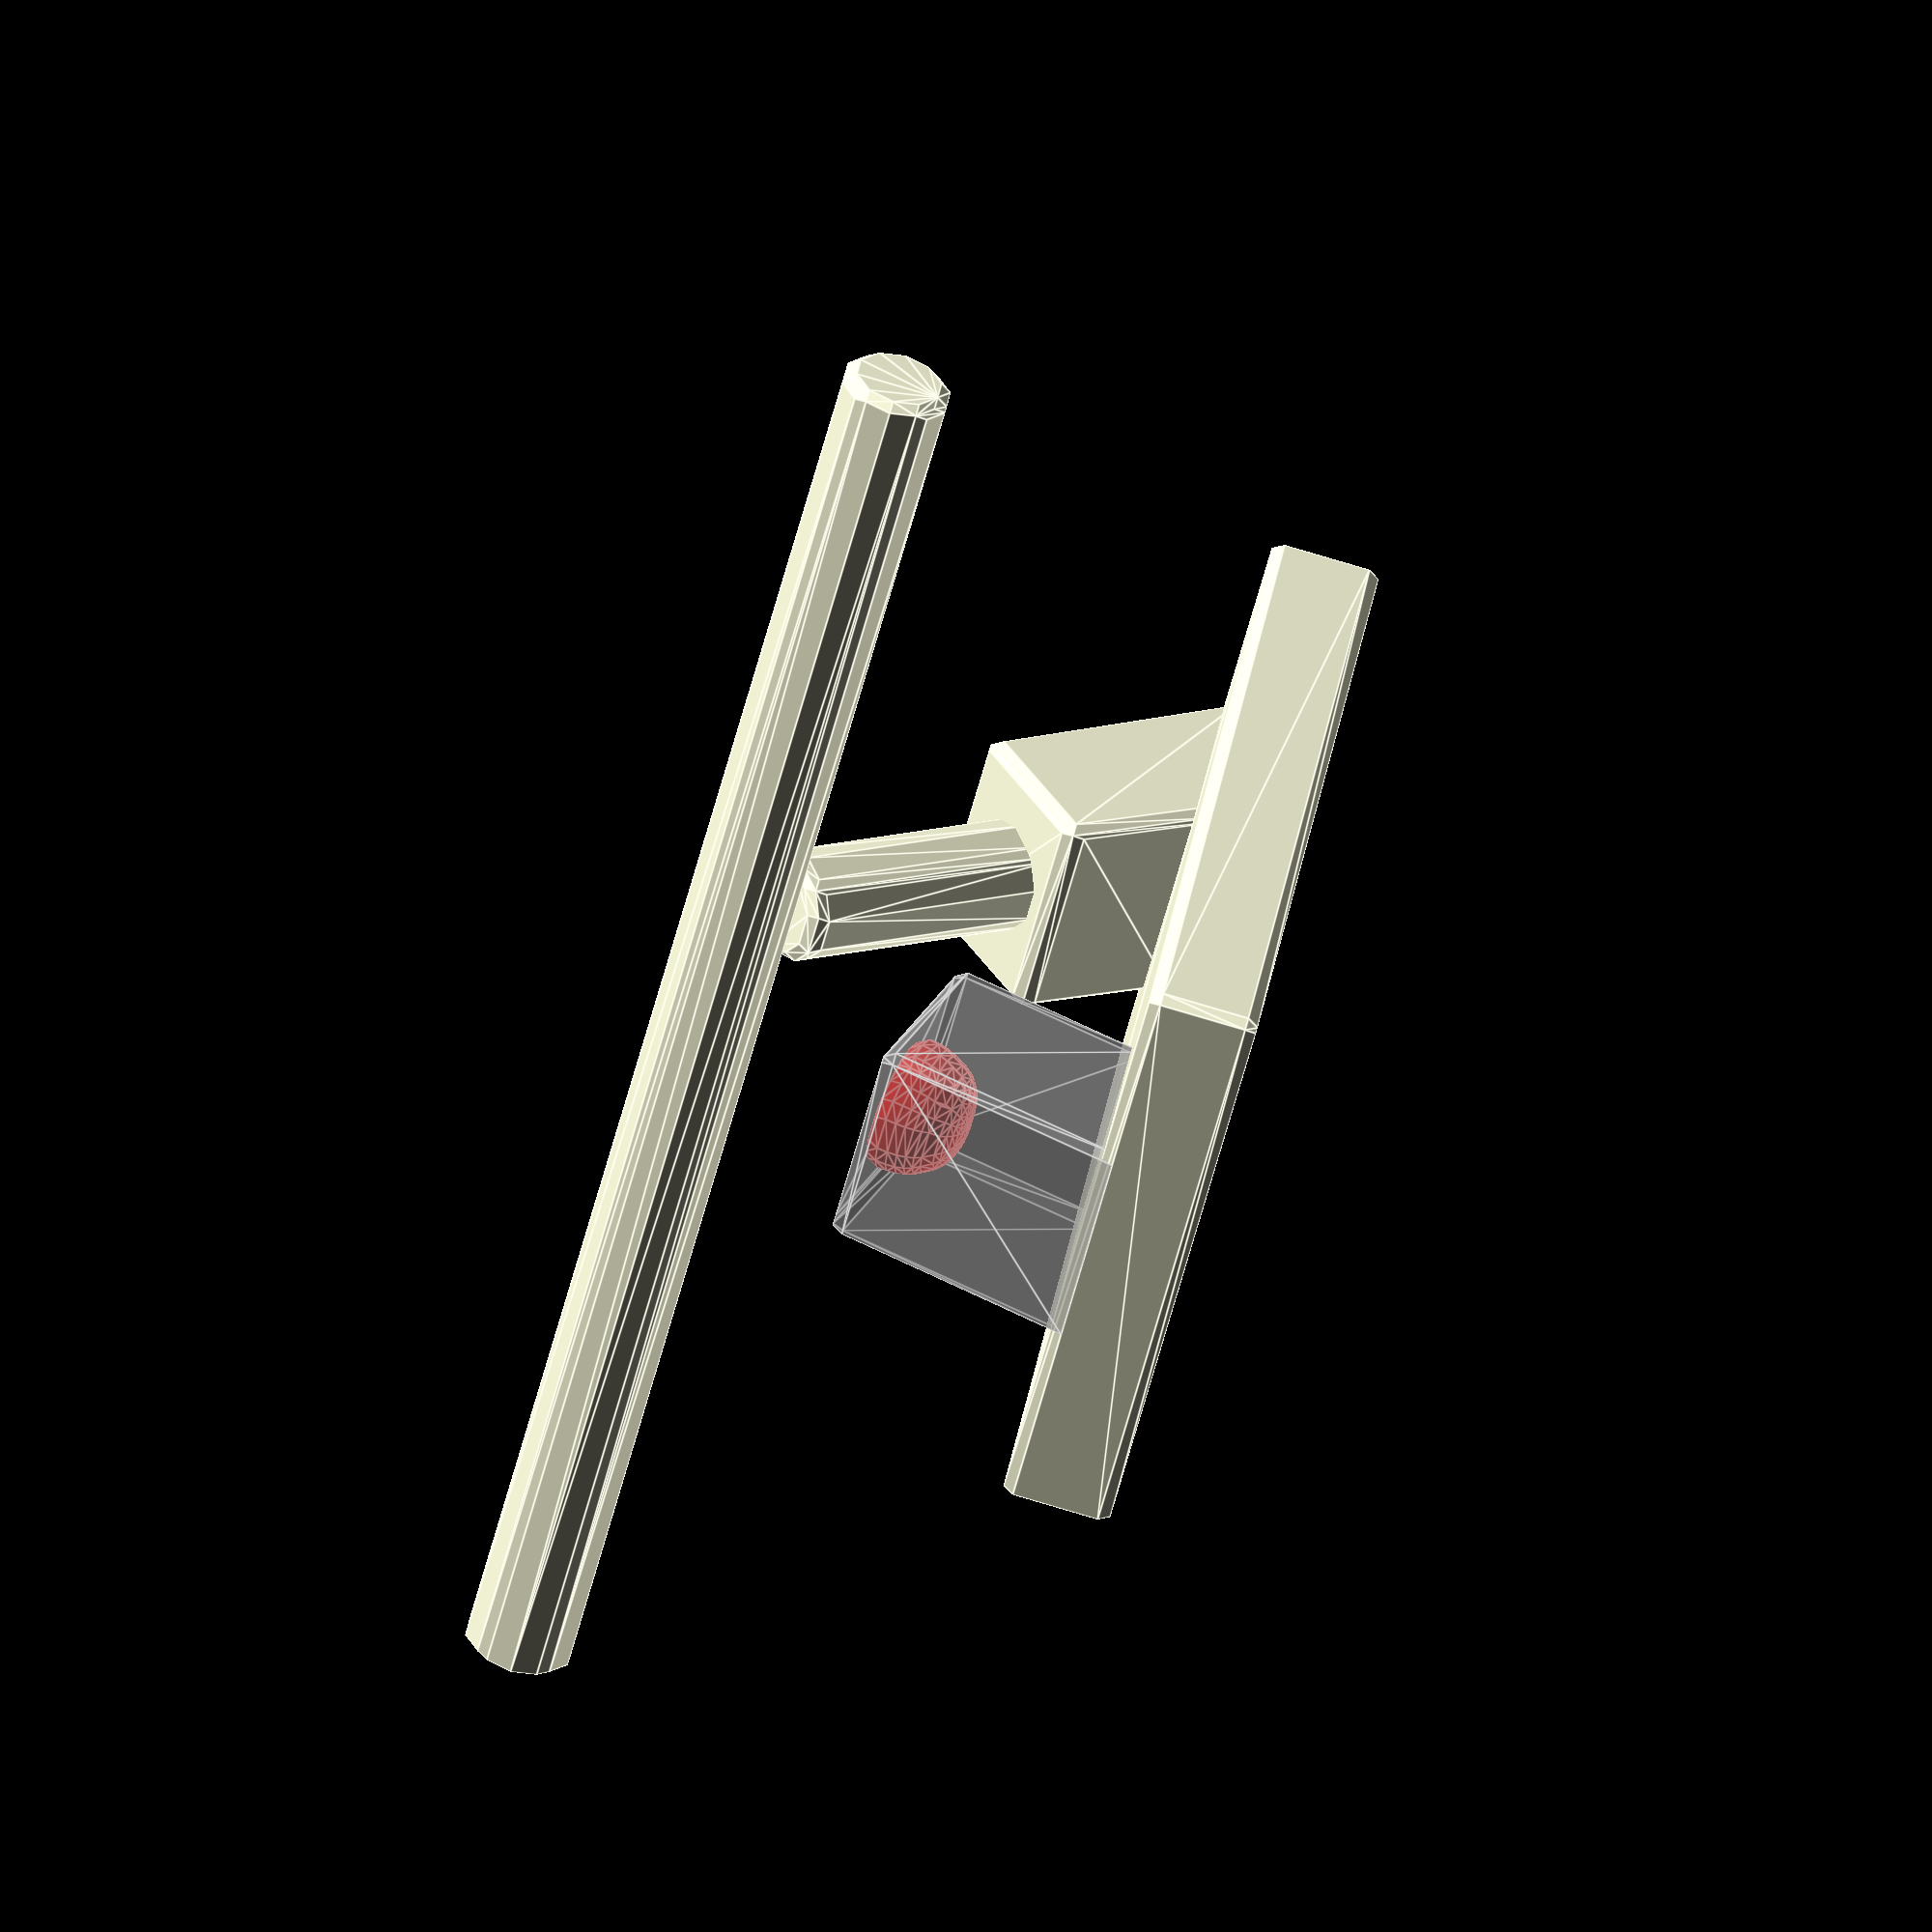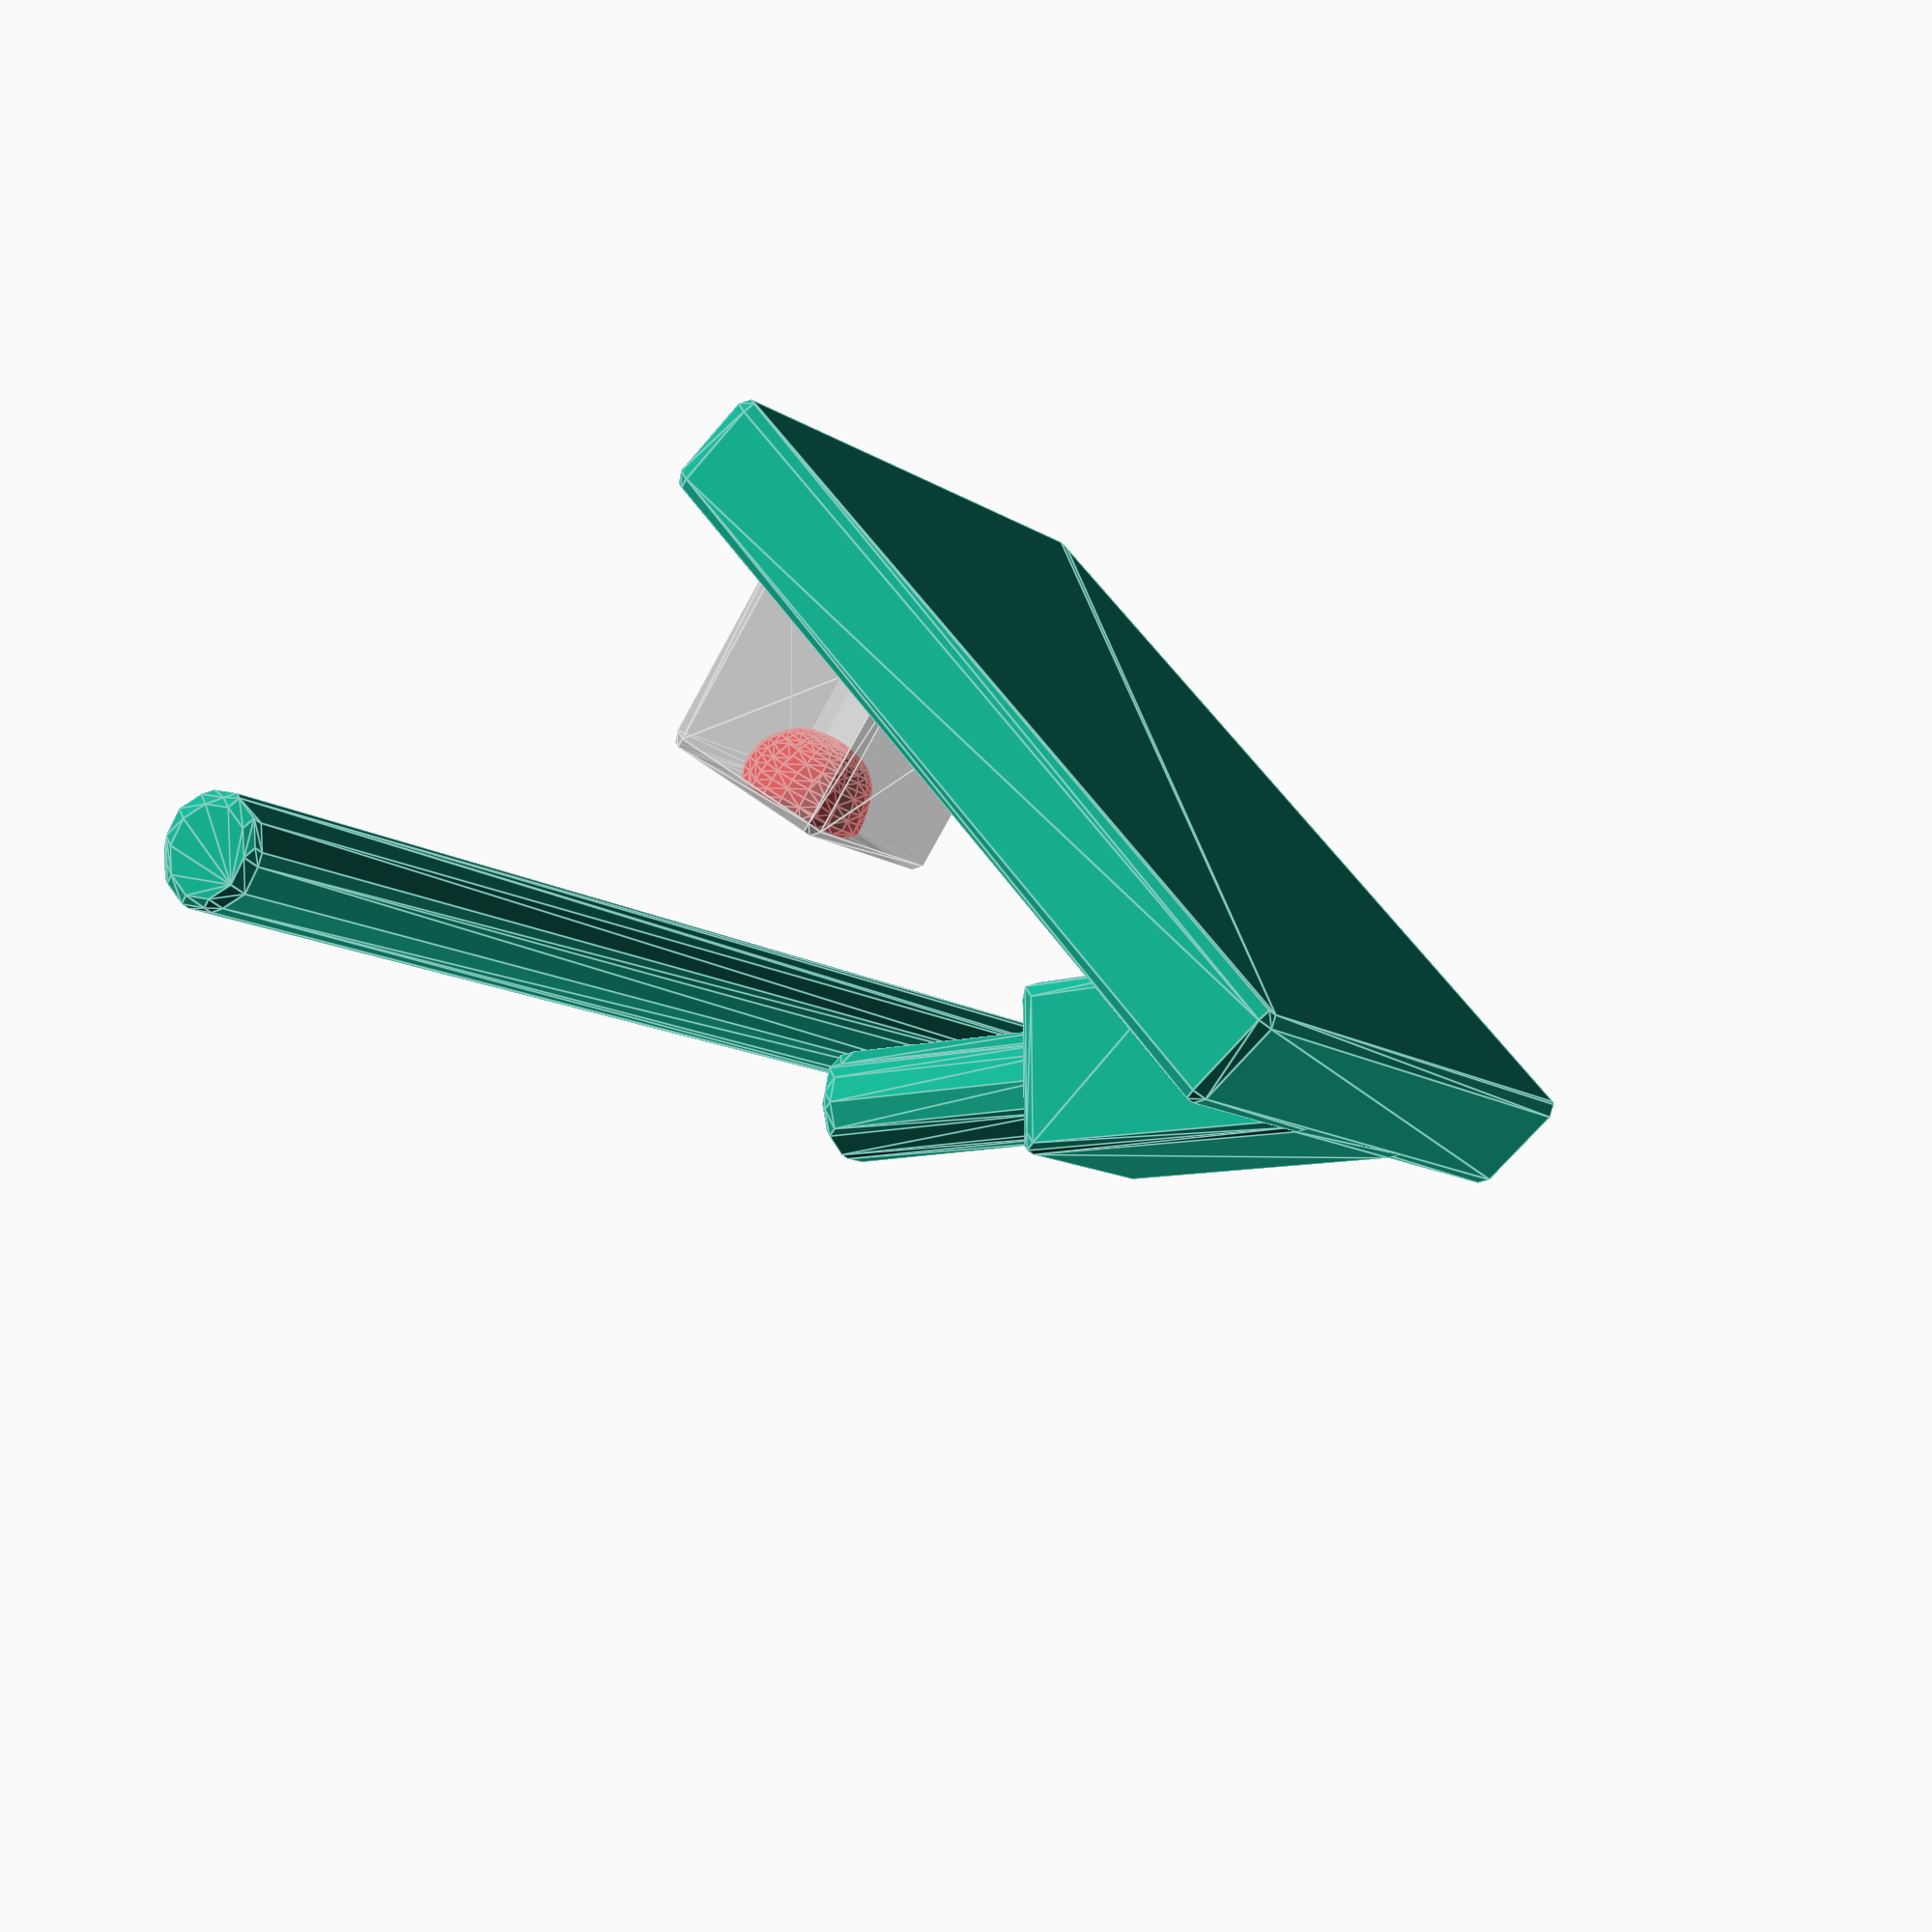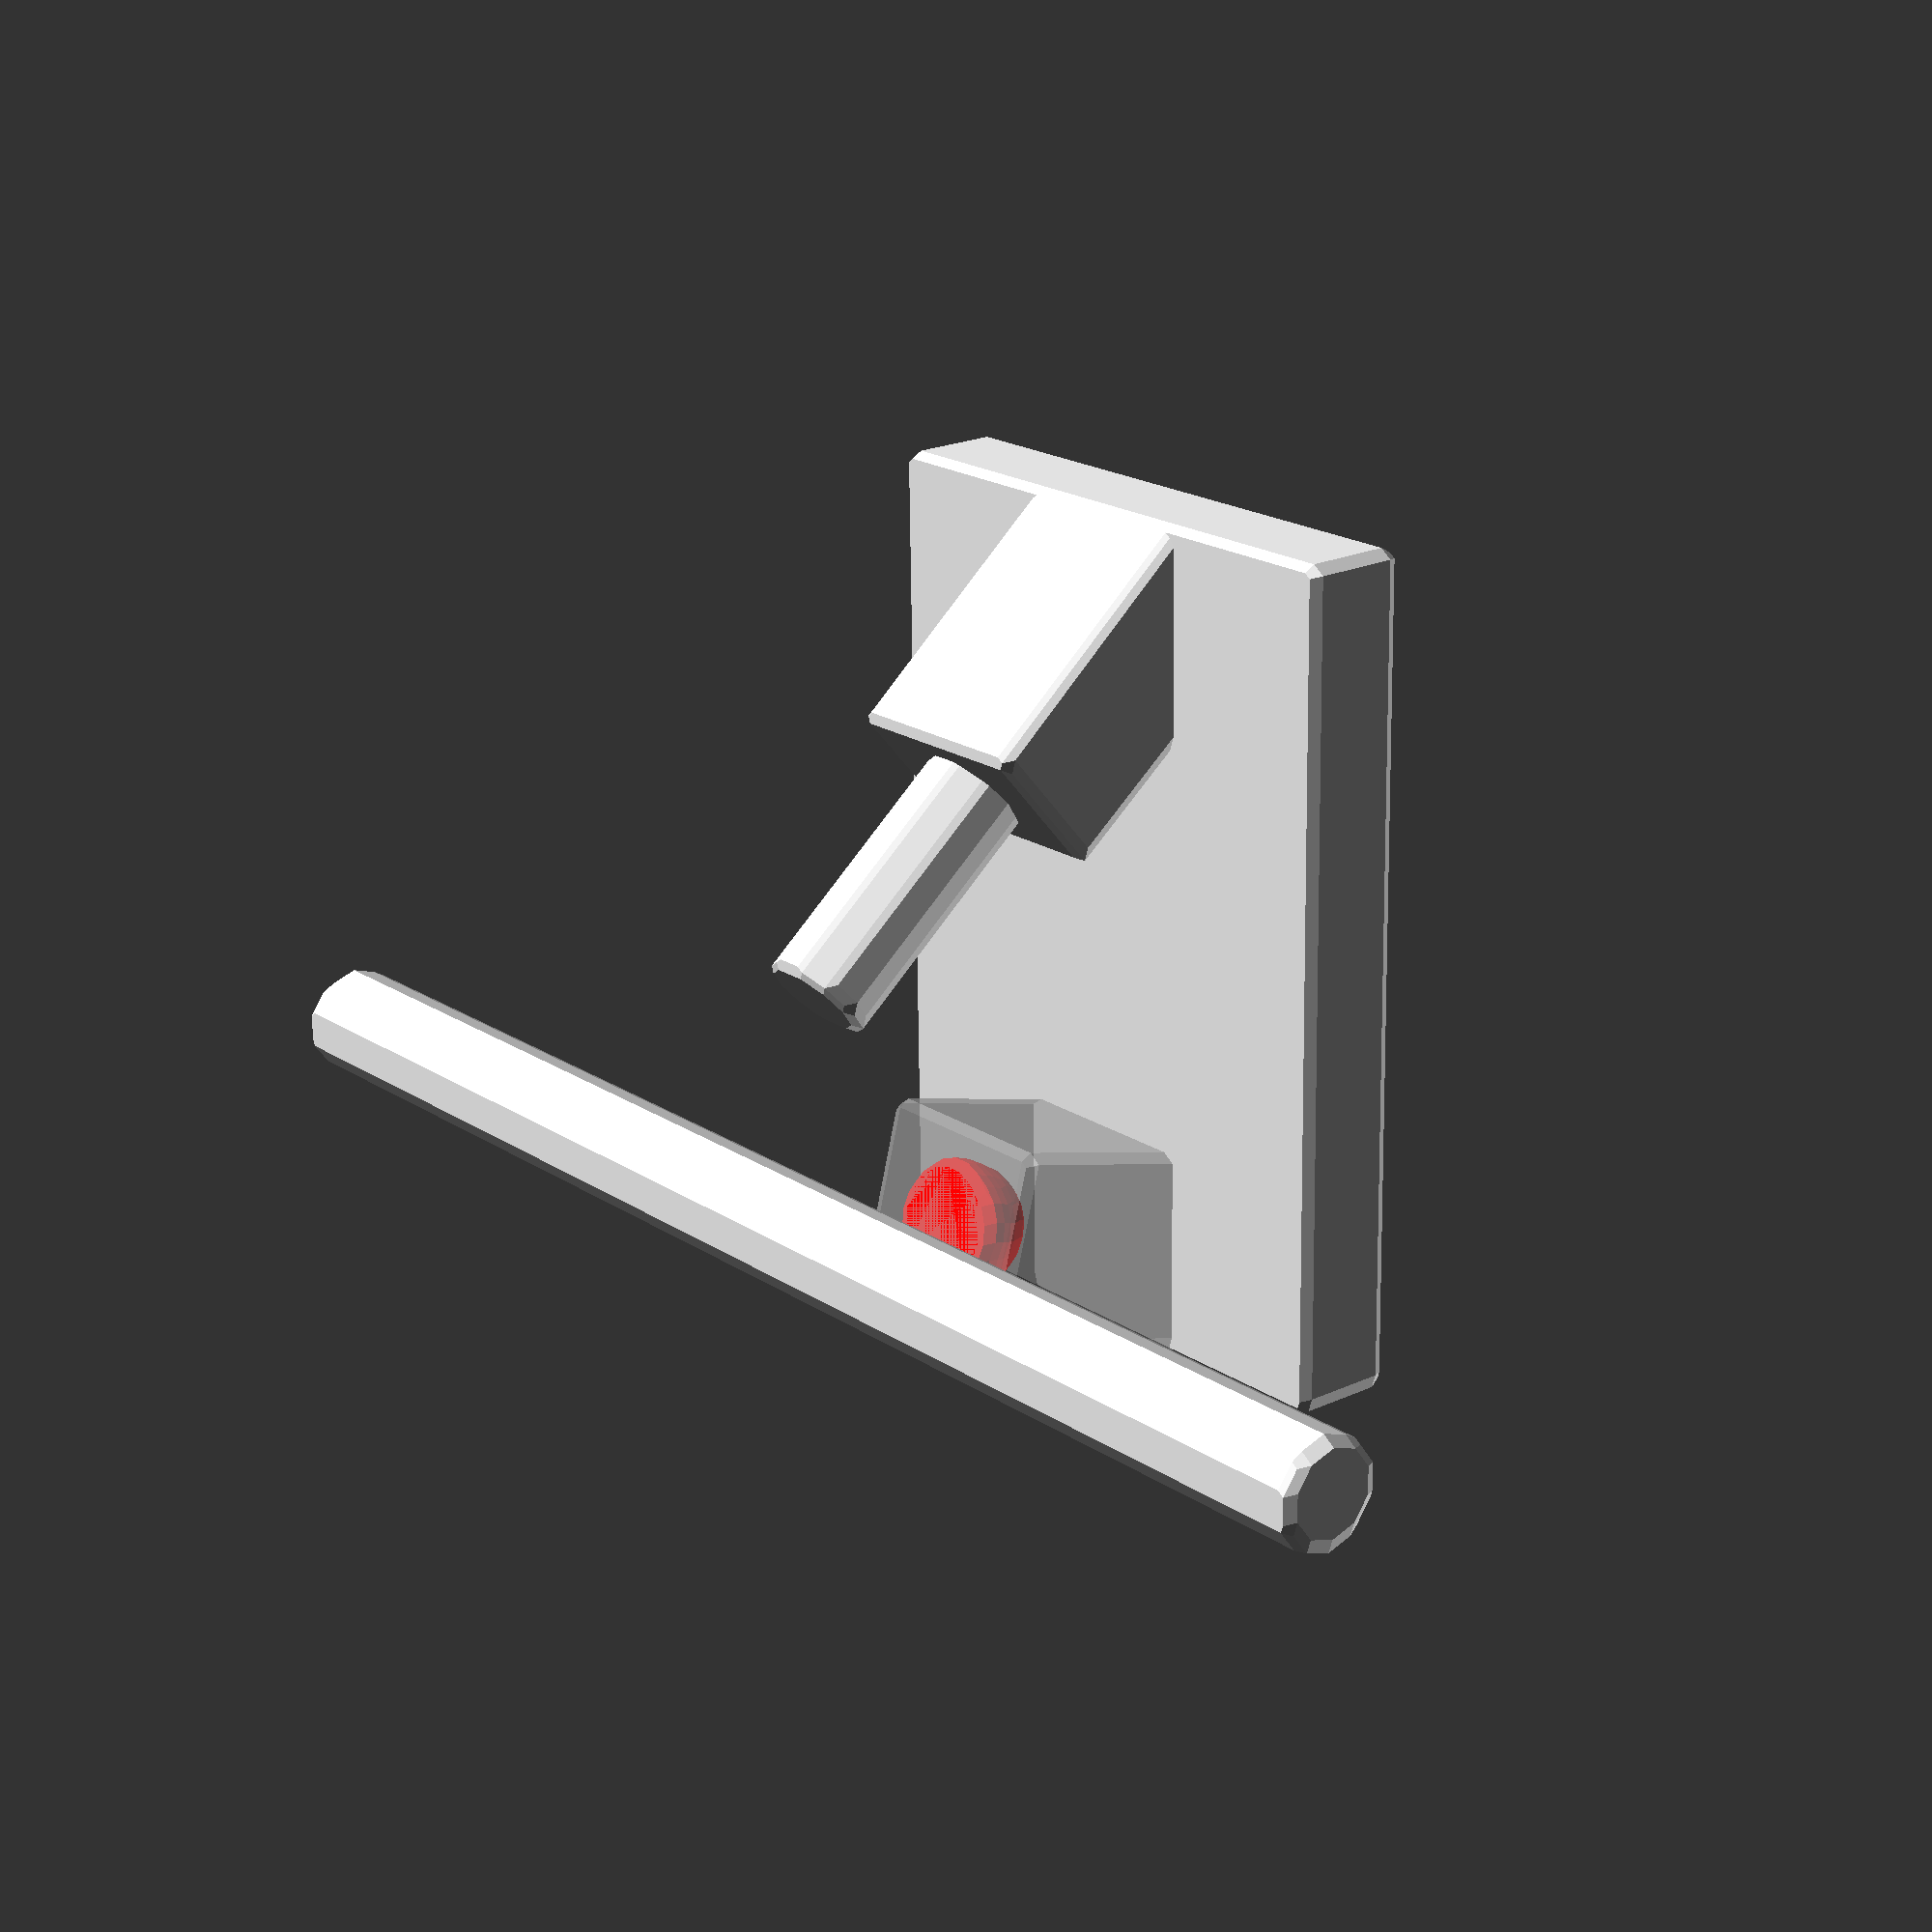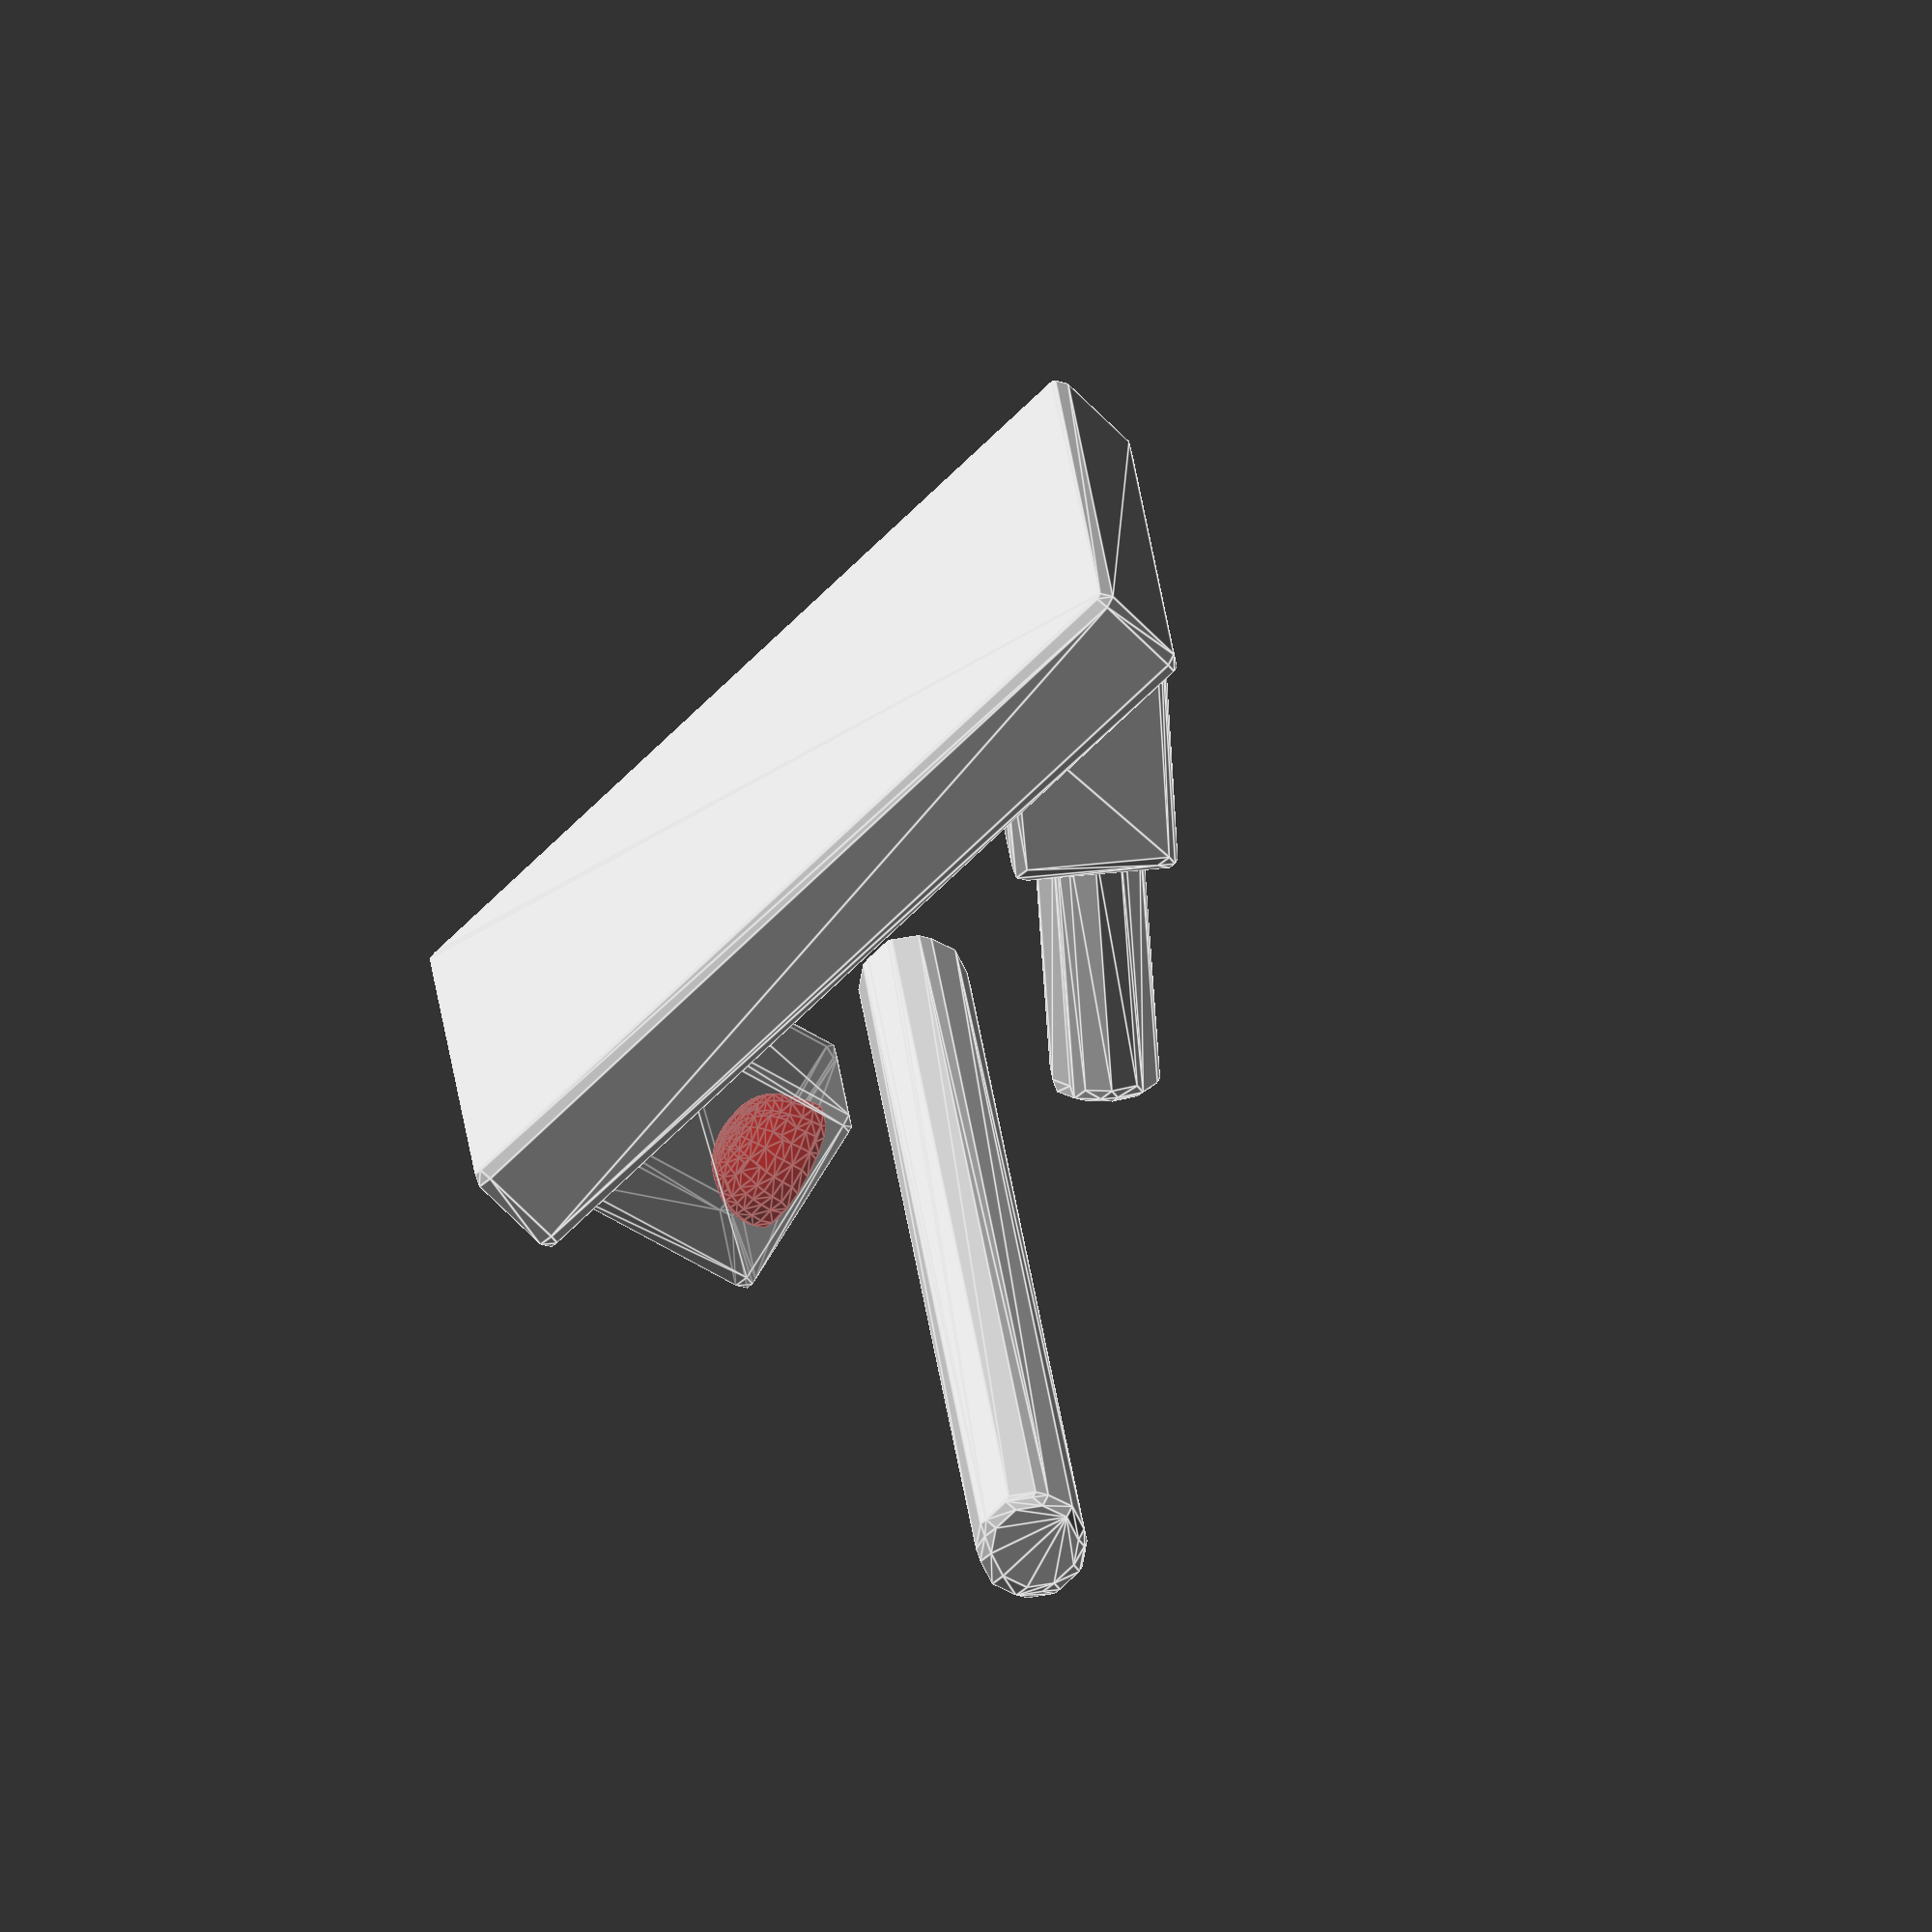
<openscad>
module cube(
p1,
p2,
p1_length,
p1_width,
p2_length,
p2_width,
sup_width,
sup_length,
sup_distance,
sup_angle,


sup_pivot_width,
sup_pivot_length,
sup_pivot_distance,
sup_pivot_angle,
radius,

kinpin_radius,
kinpin_distance,
poly_num,

hanger_pin_length,
pivot_radius,

resolution,

hanger_cenpos_d,

hanger_radius,
hanger_length
)
{   

    
function distance_xy(p1,p2)=
     pow((pow(p2.x-p1.x,2)+pow(p2.y-p1.y,2)),0.5);
function distance_y(p1,p2)=
    p1.y-p2.y;
function distance_x(p1,p2)=
   p2.x-p2.y;
    
//將p1以及p2對齊
function fi(p1,p2)=
p1.x-p2.x==0 && p1.y-p2.y==0?
90:
p1.x-p2.x>0&& p1.y-p2.y>0?
acos(distance_y(p1,p2)/distance_xy(p1,p2)):
p1.x-p2.x==0 && p1.y-p2.y>=0?
acos(distance_y(p1,p2)/distance_xy(p1,p2)):
p1.x-p2.x<0 && p1.y-p2.y>0?
360-(acos(distance_y(p1,p2)/distance_xy(p1,p2))):
p1.x-p2.x<0 && p1.y-p2.y<0?
180-(acos(distance_y(p1,p2)/distance_xy(p1,p2))):
180+(acos(distance_y(p1,p2)/distance_xy(p1,p2)));

function distance_xyz(p1,p2)=
     pow((pow(p2.x-p1.x,2)+pow(p2.y-p1.y,2)+pow(p2.z-p1.z,2)),0.5);
     
function theta(p1,p2)=
p1.y-p2.y==0 && p1.x-p2.x>0?
90-(acos(distance_xy(p1,p2)/distance_xyz(p1,p2))):
p1.y-p2.y==0 && p1.x-p2.x<0?
270+(acos(distance_xy(p1,p2)/distance_xyz(p1,p2))):
p1.x-p2.x==0 && p1.y-p2.y==0?
0:
p1.y-p2.y<0 && p1.z-p2.z<0?
90-(acos(distance_xy(p1,p2)/distance_xyz(p1,p2))):
p1.y-p2.y>0 && p1.z-p2.z<0?
90+(acos(distance_xy(p1,p2)/distance_xyz(p1,p2))):
p1.y-p2.y<0 && p1.z-p2.z>0?
90+(acos(distance_xy(p1,p2)/distance_xyz(p1,p2))):
p1.y-p2.y>0 && p1.z-p2.z>0?
90-(acos(distance_xy(p1,p2)/distance_xyz(p1,p2))):
90+acos(distance_xy(p1,p2)/distance_xyz(p1,p2));

function tra(p,fi,theta,point)=
  let (r= 
 [[1,0,0,p.x],  
 [0,1,0,p.y],
 [0,0,1,p.z],
 [0,0,0,1]] 
*
 [[cos(fi),sin(fi),0,0],
 [-sin(fi),cos(fi),0,0],    
 [0,0,1,0],
 [0,0,0,1]]
*
 [[1,0,0,0],
  [0,cos(theta),sin(theta),0],
  [0,-sin(theta),cos(theta),0],
  [0,0,0,1]]
*
[point.x,point.y,0,1]
)[r.x,r.y,r.z]; 

//平面四頂點
function offset_points(p,length,width)=[
     for(i=[-width/2+radius:width-2*radius:width/2-radius])
         for(j=[-length/2+radius:length-2*radius:length/2-radius])
              [i,j]];
function p_vertex(p1,p2,theta,p1_length,p1_width)=    
     [for (p1_point = offset_points(p1,p1_length,p1_width))
     let(a=[tra(p1,fi(p1,p2),theta, p1_point)])
     each(a)];
aaa=concat(p_vertex(p1,p2,theta(p1,p2),p1_length,p1_width),
           p_vertex(p2,p1,theta(p2,p1),p1_length,p1_width));
hull(){
for(i=aaa)
    translate(i)
    sphere(radius);
}
function sup_p1(p1,p1_length,sup_length,sup_distance,sup_angle)=[
        p1.x+(p1_length/2-(sup_length/2)),
        p1.y,
        p1.z];
function sup_p2(p1,p1_length,sup_length,sup_distance,sup_angle)=[
        p1.x+(p1_length/2-(sup_length/2+sup_distance*cos(sup_angle))),        
        p1.y,
        p1.z+sin(sup_angle)*sup_distance];
        




//pivot_base_plate--------------------------------------------------------------

function pivot_sup_p1(p1,p1_lenth,sup_length,sup_distance,sup_angle)=[
         p1.x-(p1_length/2-(sup_length/2)),
         p1.y,
         p1.z];
function pivot_sup_p2(p1,p1_length,sup_length,sup_distance,sup_angle)=[
        p1.x-(p1_length/2-(sup_length/2+sup_distance*cos(sup_angle))),
        p1.y,
        p1.z+sin(sup_angle)*sup_distance];           
        



        
//---------------------------------------------------
module support_base(p1,
                    p2,
                    sup_p1,
                    sup_p2,
                    p1_length,
                    sup_length,
                    sup_width,
                    sup_distance,
                    sup_angle
                    ){
sup_points=concat(p_vertex(sup_p1,sup_p2,theta(p2,p1),sup_length,sup_width),
     p_vertex(sup_p2,sup_p1,theta(sup_p1,sup_p2),sup_length*sin(sup_angle),sup_width));

hull(){
    
for(i=sup_points)   
     translate(i)
     sphere(radius);}
}
//--------------------------------------------------

support_base(p1,
             p2,
             sup_p1(p1,p1_length,sup_length,sup_distance,sup_angle),          
             sup_p2(p1,p1_length,sup_length,sup_distance,sup_angle),
             p1_length,
             sup_length,
             sup_width,
             sup_distance,
             sup_angle
             );

% support_base(p1,
             p2,
             pivot_sup_p1(p1,p1_length,sup_pivot_length,sup_pivot_distance,sup_pivot_angle),  
             pivot_sup_p2(p1,p1_length,sup_pivot_length,sup_pivot_distance,sup_pivot_angle),  
             p1_length,
             sup_pivot_length,
             sup_pivot_width,
             sup_pivot_distance,
             sup_pivot_angle
             );
    
    
    
//---kinpin---------------------------------------------------

function kinpin_p1(sup_p2,sup_angle,kinpin_distance)=[
     sup_p2.x-kinpin_distance*cos(sup_angle),
     sup_p2.y,
     sup_p2.z+sin(sup_angle)*kinpin_distance
];

function circle_offset_points(kinpin_radius,poly_num)=[ for(i=[0:360/poly_num:360])
    [kinpin_radius*cos(i),kinpin_radius*sin(i)] 
   ];
function circle_p_vertex(p1,p2,theta,kinpin_radius,poly_num)=    
     [for (p1_point = circle_offset_points(kinpin_radius,poly_num))
     let(a=[(tra(p1,fi(p1,p2),theta,p1_point)),
            (tra(p2,fi(p1,p2),theta,p1_point))])
     each(a)];

module kinpin(p1,p2,kinpin_radius,poly_num){

allpoints=circle_p_vertex(p1,p2,theta(p2,p1),kinpin_radius,poly_num);  
hull(){
for(i=allpoints)
    translate(i)
        sphere(radius);
}
 }
       
 
 kinpin(kinpin_p1(sup_p2(p1,p1_length,sup_length,sup_distance,sup_angle),sup_angle,kinpin_distance),
       sup_p2(p1,p1_length,sup_length,sup_distance,sup_angle),kinpin_radius,
       poly_num);

//bezier_curve
function bezier_curve(p1,p2,t)=
     let(p=(1-t)*[p1.x,p1.y]+(t)*[p2.x,p2.y])
     [p.x,p.y];
function pascal(p,t)=
        pascal_inner(p,len(p),t);
function pascal_inner(p,n,t)=
let(sum_p=[for(i=[0:n-2])
       bezier_curve(p[i],p[i+1],t)])
       n>2? 
       pascal_inner(sum_p,n-1,t):
       sum_p[0];


module pivot(pivot_sup_p1,
             pivot_sup_p2,
             resolution,
             pivot_radius){

function pivot_offset_points(pivot_radius)=[
     let(pivot_points=[[pivot_radius,0],[pivot_radius,pivot_radius],[0,pivot_radius]])
    for(t=[0:0.1:1])
       pascal(pivot_points,t)
];
    
    //----------------
function pivot_p_vertex(p1,fi,theta,pivot_radius)=    
     [for (p1_point = pivot_offset_points(pivot_radius))
     let(a=[tra([0,0,0],fi,theta, p1_point)])
     each(a)];


fff=(pivot_p_vertex(p1,
     fi(pivot_sup_p1,pivot_sup_p2),
     theta(pivot_sup_p1,pivot_sup_p2)+90,
     pivot_radius));
     
 
// 以空間中任一旋轉軸做旋轉     
     function basis_rot_axis(a_point,b_point)=
     let(norm_p=norm(b_point-a_point))
     [(b_point.x-a_point.x)/norm_p,
     (b_point.y-a_point.y)/norm_p,
     ((b_point.z-a_point.z)/norm_p)];    
 function rot_rnd_axis(a_point,b_point,angle,v)=
     let (n=basis_rot_axis(a_point,b_point))
     let (r=[
  [cos(angle)-pow(n.x,2)*(cos(angle)-1),
  -sin(angle)*n.z-n.x*n.y*(cos(angle)-1),
  sin(angle)*n.y-n.x*n.z*(cos(angle)-1)],
 
  [sin(angle)*n.z-n.x*n.y*(cos(angle)-1),
   cos(angle)-pow(n.y,2)*(cos(angle)-1),
   -sin(angle)*n.x-n.y*n.z*(cos(angle)-1)],
   
   [-sin(angle)*n.y-n.x*n.z*(cos(angle)-1),
    sin(angle)*n.x-n.y*n.z*(cos(angle)-1),
    cos(angle)-pow(n.z,2)*(cos(angle)-1)]
  ]
   *[v.x,v.y,v.z]
   )
   [r.x,r.y,r.z];
     
     
     translate(pivot_sup_p2)
     hull(){
     for(i=[0:20:360])
     for(j=fff)         
         translate(rot_rnd_axis(pivot_sup_p1,
                                pivot_sup_p2,
                                i,
                                j))
              sphere(0.3);
 } 
}

color("red")    
pivot(pivot_sup_p1(p1,p1_length,sup_pivot_length,sup_pivot_distance,sup_pivot_angle),
      pivot_sup_p2(p1,p1_length,sup_pivot_length,sup_pivot_distance,sup_pivot_angle),
      resolution,
      pivot_radius); 




//hanger------------------------------------------------------------------
function hanger_cenpos(sup_p2,sup_angle,hanger_cenpos_d)=
             [sup_p2.x+hanger_cenpos_d*cos(sup_pivot_angle),
              sup_p2.y,
              sup_p2.z+hanger_cenpos_d*sin(sup_pivot_angle)];
function hanger_p1(hanger_cen,hanger_length)=[
     hanger_cen.x,
     hanger_cen.y+hanger_length/2,
     hanger_cen.z
];
function hanger_p2(hanger_cen,hanger_length)=[
    hanger_cen.x,
    hanger_cen.y-hanger_length/2,
    hanger_cen.z
];
module hanger(hanger_p1,
              hanger_p2,
              hanger_radius,
              poly_num){
allpoints=circle_p_vertex(hanger_p1,hanger_p2,theta(hanger_p2,hanger_p1),hanger_radius,poly_num);  
hull(){
for(i=allpoints)
    translate(i)
        sphere(radius); 
}
 }


hanger(
 hanger_p1(
 hanger_cenpos(
   pivot_sup_p2(p1,p1_length,sup_pivot_length,sup_pivot_distance,sup_pivot_angle),
   sup_pivot_angle,
   hanger_cenpos_d),
 hanger_length),
  hanger_p2(
 hanger_cenpos(
   pivot_sup_p2(p1,p1_length,sup_pivot_length,sup_pivot_distance,sup_pivot_angle),
   sup_pivot_angle,
   hanger_cenpos_d),
 hanger_length),

 hanger_radius,
 poly_num
 );





}
cube(
 p1=[0,0,2],
 p2=[0,0,0],
 p1_length=20,
 p1_width=14,
 p2_length=20,
 p2_width=20,
 sup_width=5,
 sup_length=5,
 sup_distance=5,
 sup_angle=50,
//
 sup_pivot_width=5,
 sup_pivot_length=5,
 sup_pivot_distance=5,
 sup_pivot_angle=75,



 radius=0.3,

 kinpin_radius=1,
 kinpin_distance=6,
 poly_num=10,

hanger_pin_length=10,

pivot_radius=1.3,

resolution=5,

hanger_cenpos_d=5,

hanger_radius=1,
hanger_length=35

);
  
     
















</openscad>
<views>
elev=267.3 azim=120.2 roll=106.3 proj=o view=edges
elev=249.4 azim=316.9 roll=40.5 proj=p view=edges
elev=339.0 azim=268.9 roll=50.6 proj=p view=wireframe
elev=244.7 azim=6.0 roll=316.3 proj=o view=edges
</views>
